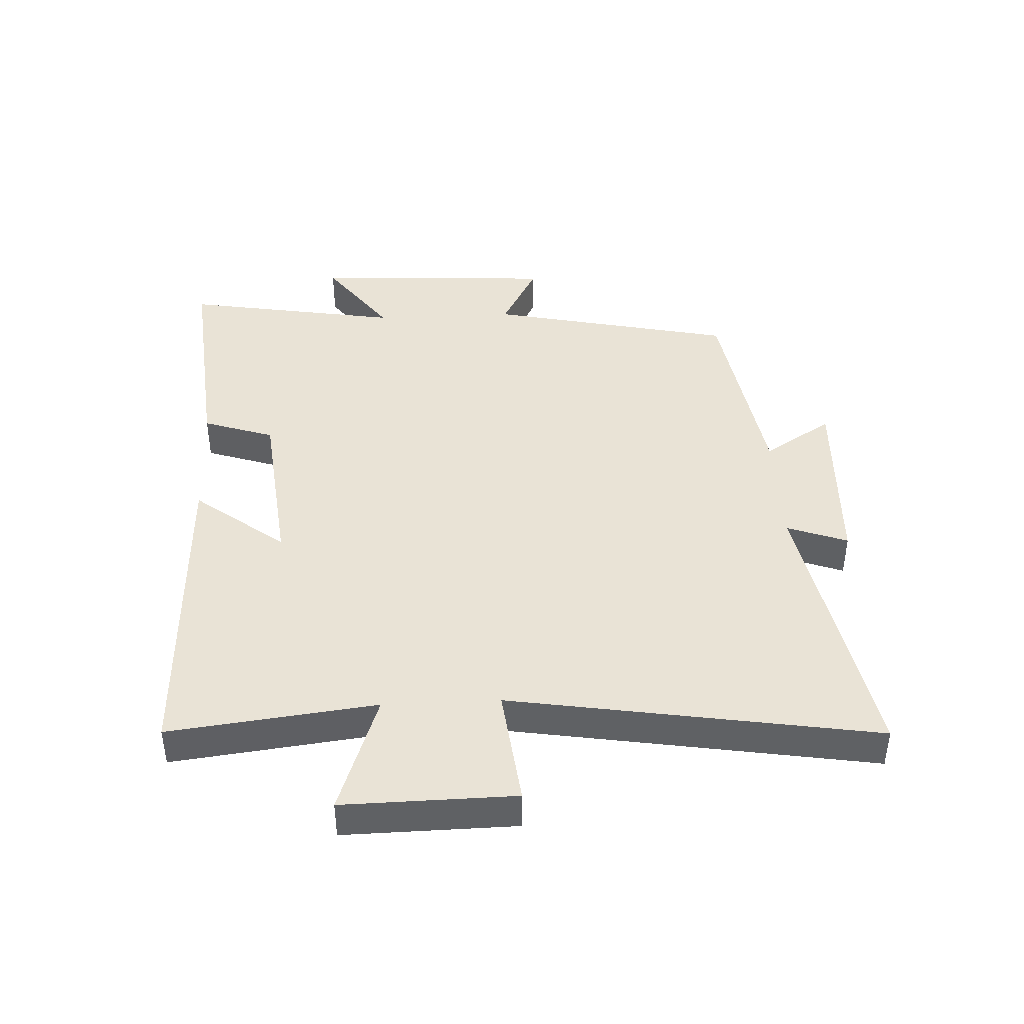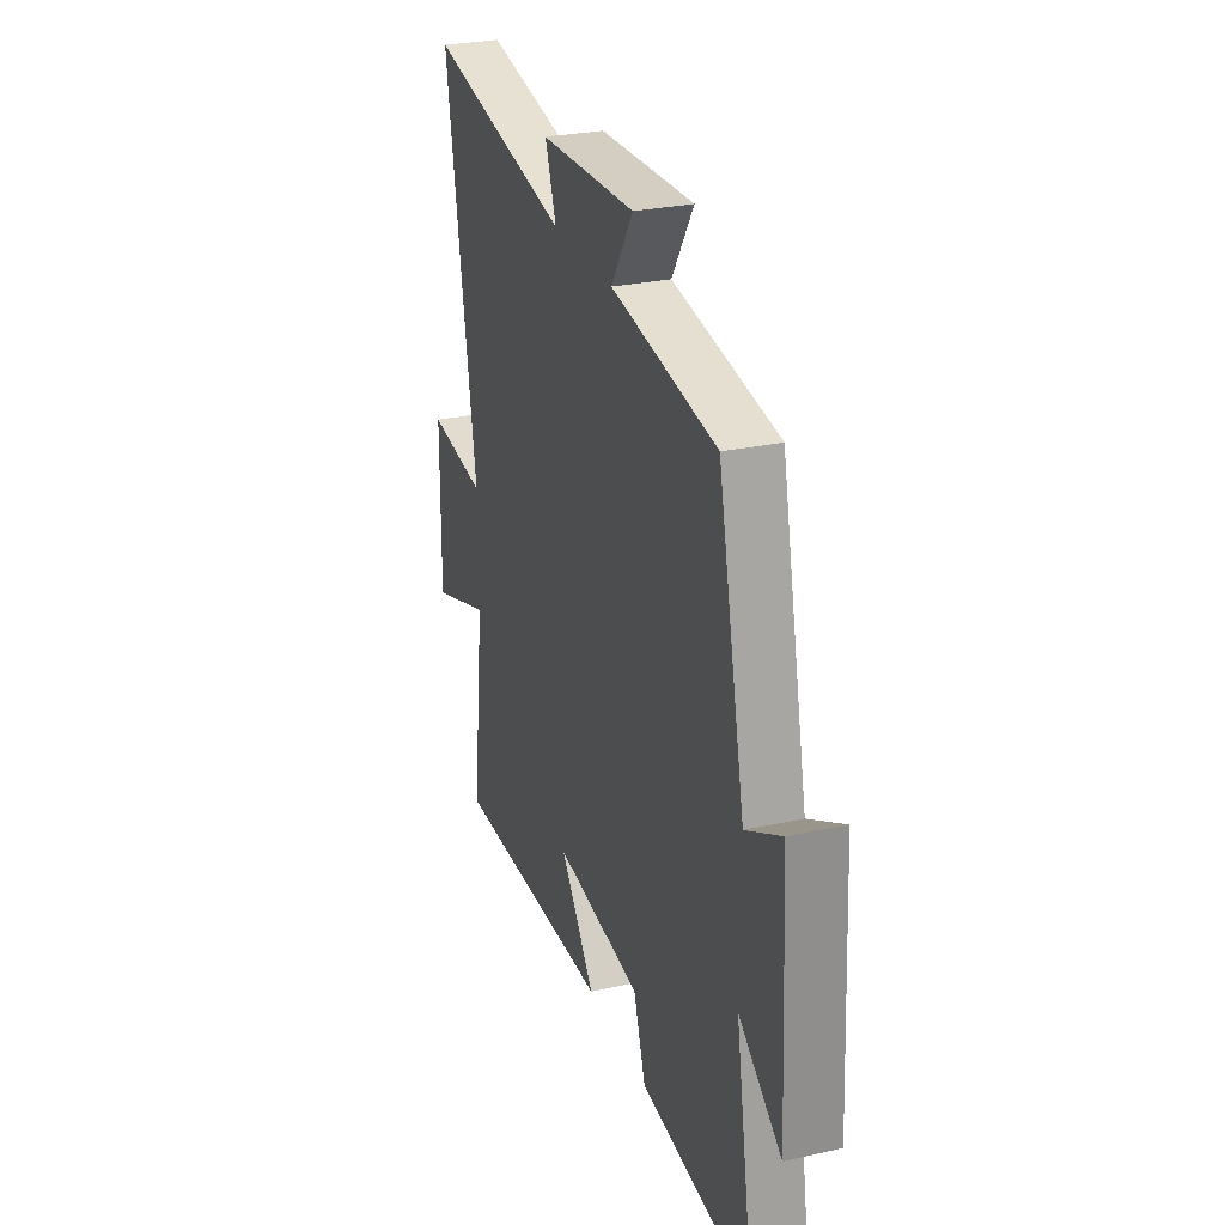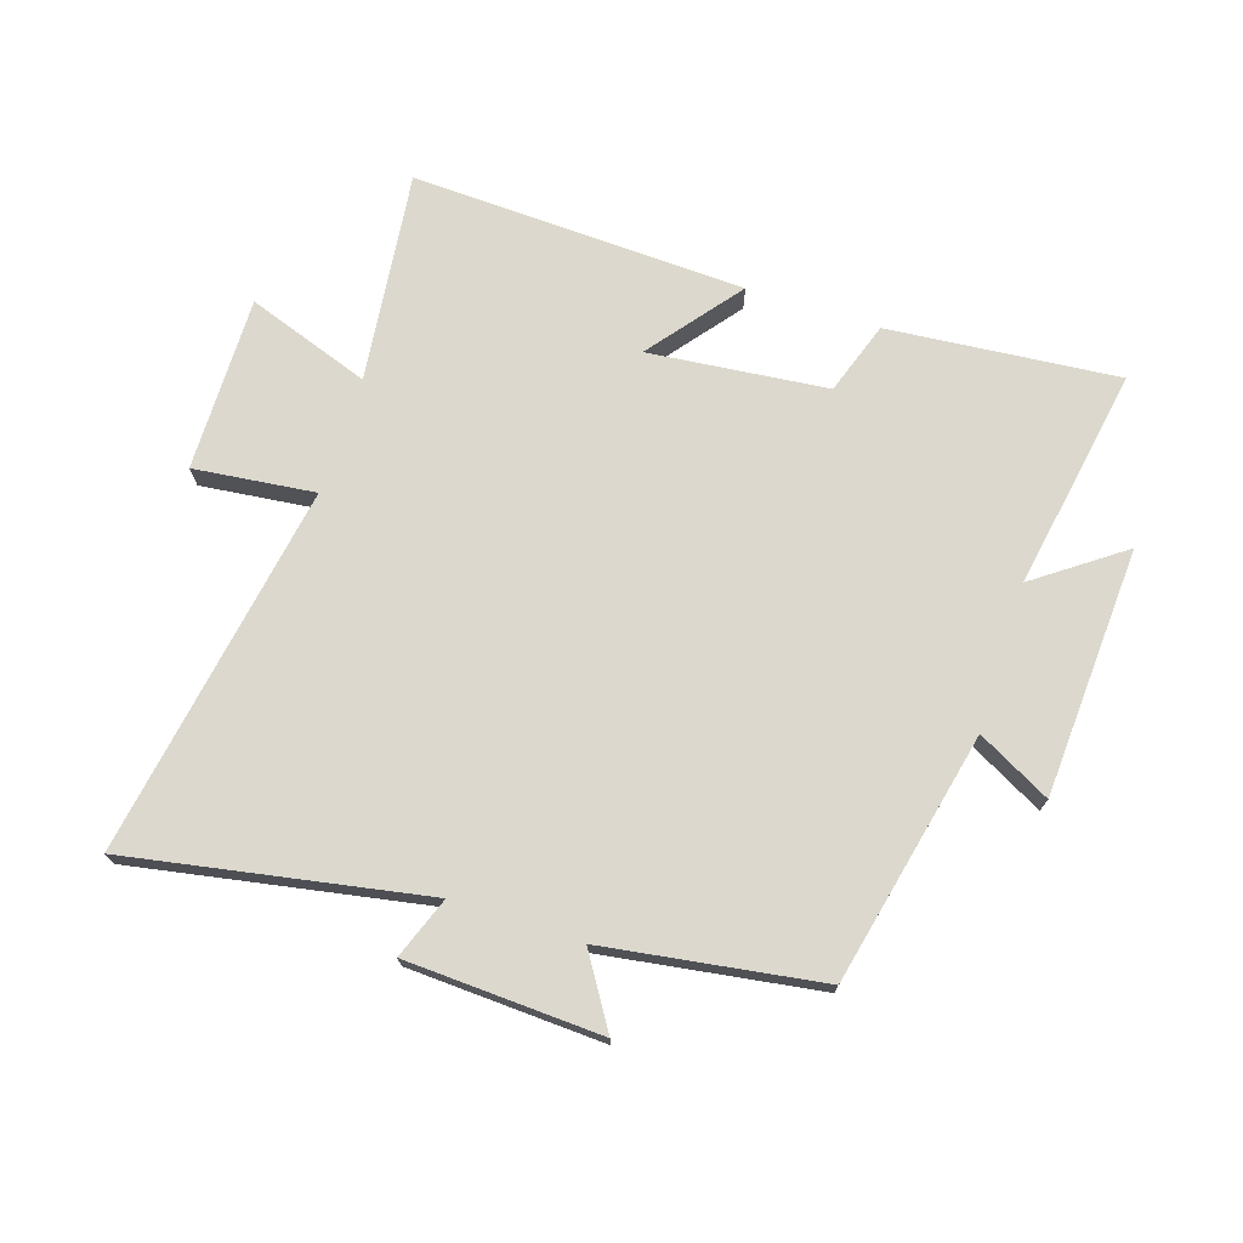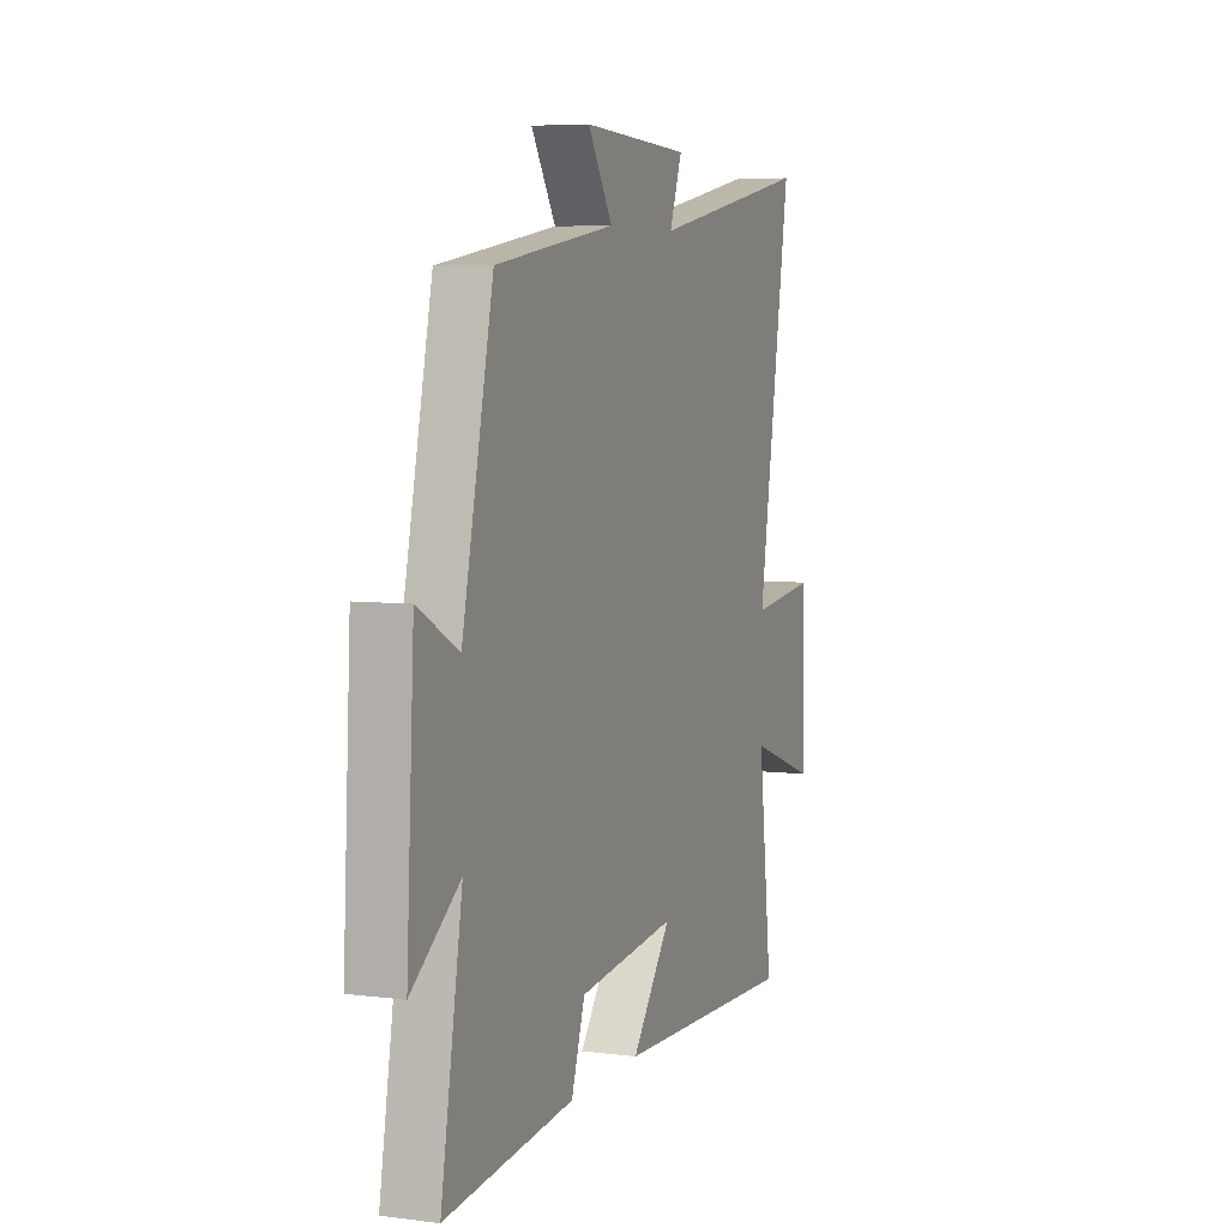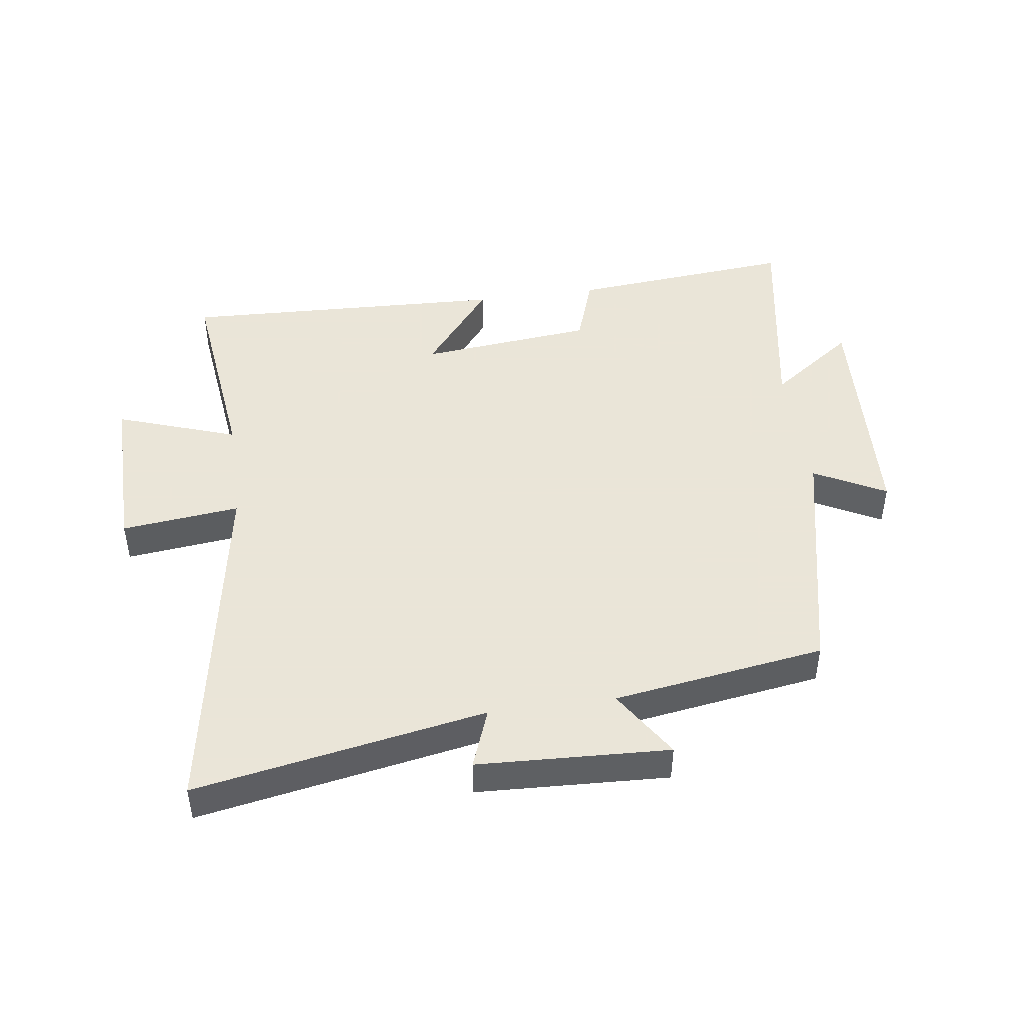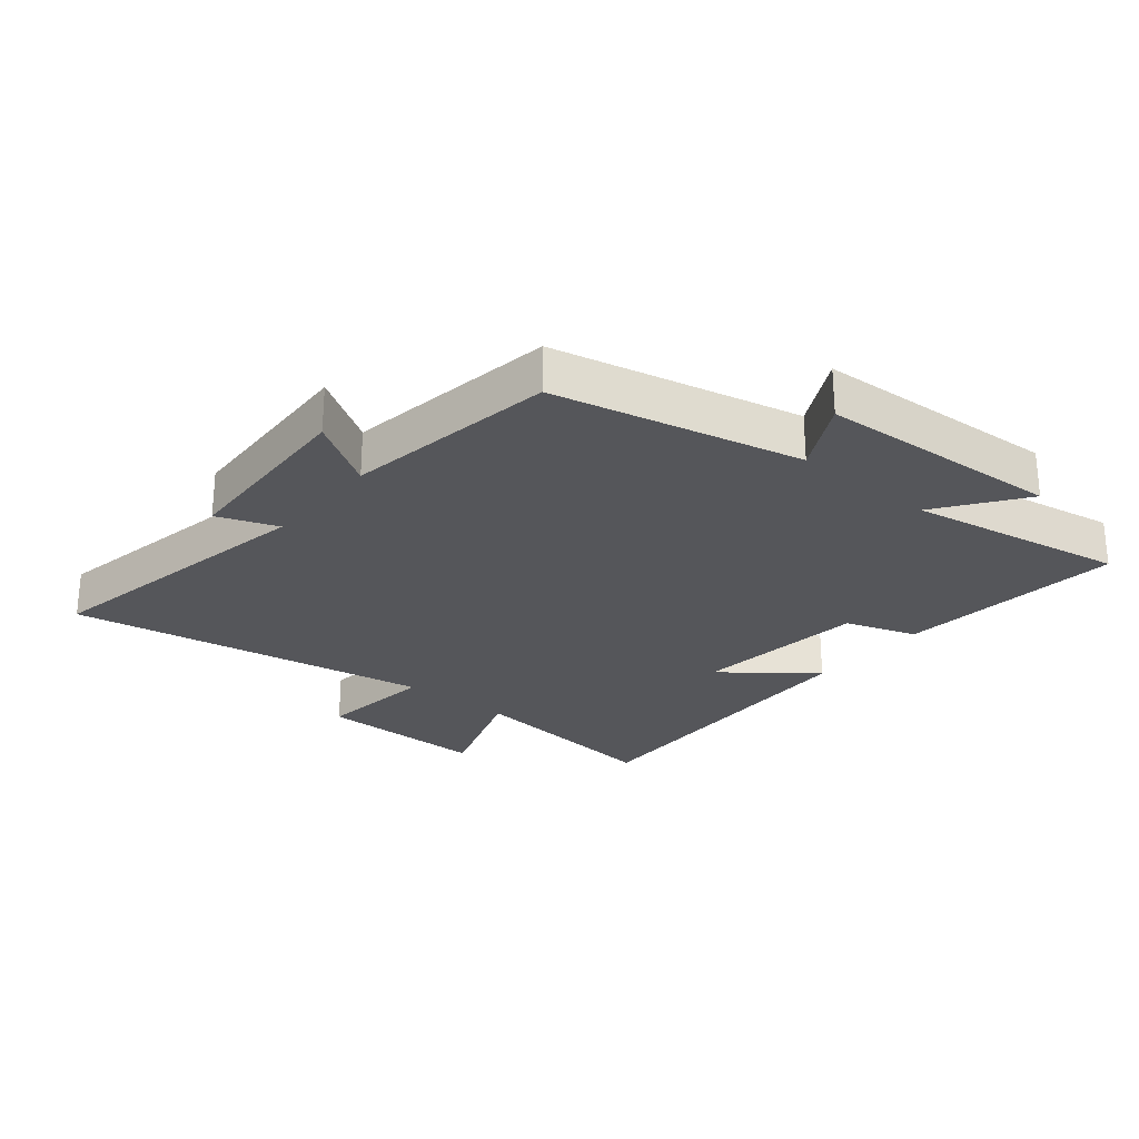
<metadata>
{"format":"obj","ext":"obj","renderer":"f3d","projection":"perspective","resolution":1024,"background":"white","views":[{"elev":42.1,"azim":-92.8,"up":"+Y"},{"elev":27.8,"azim":71.3,"up":"+Z"},{"elev":72.4,"azim":18.0,"up":"+Y"},{"elev":5.9,"azim":111.0,"up":"+Z"},{"elev":45.5,"azim":-7.9,"up":"+Y"},{"elev":-26.0,"azim":50.5,"up":"+Y"}]}
</metadata>
<code>
v 0.412 0.07 0.448
v 0.5 0.07 0.051
v 0.615 0.07 0.112
v 0.637 0.07 -0.282
v 0.5 0.07 -0.183
v 0.561 0.07 -0.534
v 0.197 0.07 -0.5
v 0.158 0.07 -0.385
v -0.124 0.07 -0.355
v -0.011 0.07 -0.5
v -0.54 0.07 -0.52
v -0.5 0.07 -0.187
v -0.695 0.07 -0.255
v -0.691 0.07 0.021
v -0.5 0.07 -0.001
v -0.597 0.07 0.586
v -0.131 0.07 0.5
v -0.167 0.07 0.597
v 0.141 0.07 0.611
v 0.071 0.07 0.5
v 0.412 0 0.448
v 0.5 0 0.051
v 0.615 0 0.112
v 0.637 0 -0.282
v 0.5 0 -0.183
v 0.561 0 -0.534
v 0.197 0 -0.5
v 0.158 0 -0.385
v -0.124 0 -0.355
v -0.011 0 -0.5
v -0.54 0 -0.52
v -0.5 0 -0.187
v -0.695 0 -0.255
v -0.691 0 0.021
v -0.5 0 -0.001
v -0.597 0 0.586
v -0.131 0 0.5
v -0.167 0 0.597
v 0.141 0 0.611
v 0.071 0 0.5
f 17 18 19 20
f 17 20 1 2
f 15 16 17 2
f 12 13 14 15
f 12 15 2
f 9 10 11 12
f 8 9 12 2
f 5 6 7 8
f 5 8 2 3
f 3 4 5
f 40 39 38 37
f 22 21 40 37
f 22 37 36 35
f 35 34 33 32
f 22 35 32
f 32 31 30 29
f 22 32 29 28
f 28 27 26 25
f 23 22 28 25
f 25 24 23
f 1 21 22 2
f 2 22 23 3
f 3 23 24 4
f 4 24 25 5
f 5 25 26 6
f 6 26 27 7
f 7 27 28 8
f 8 28 29 9
f 9 29 30 10
f 10 30 31 11
f 11 31 32 12
f 12 32 33 13
f 13 33 34 14
f 14 34 35 15
f 15 35 36 16
f 16 36 37 17
f 17 37 38 18
f 18 38 39 19
f 19 39 40 20
f 20 40 21 1

</code>
